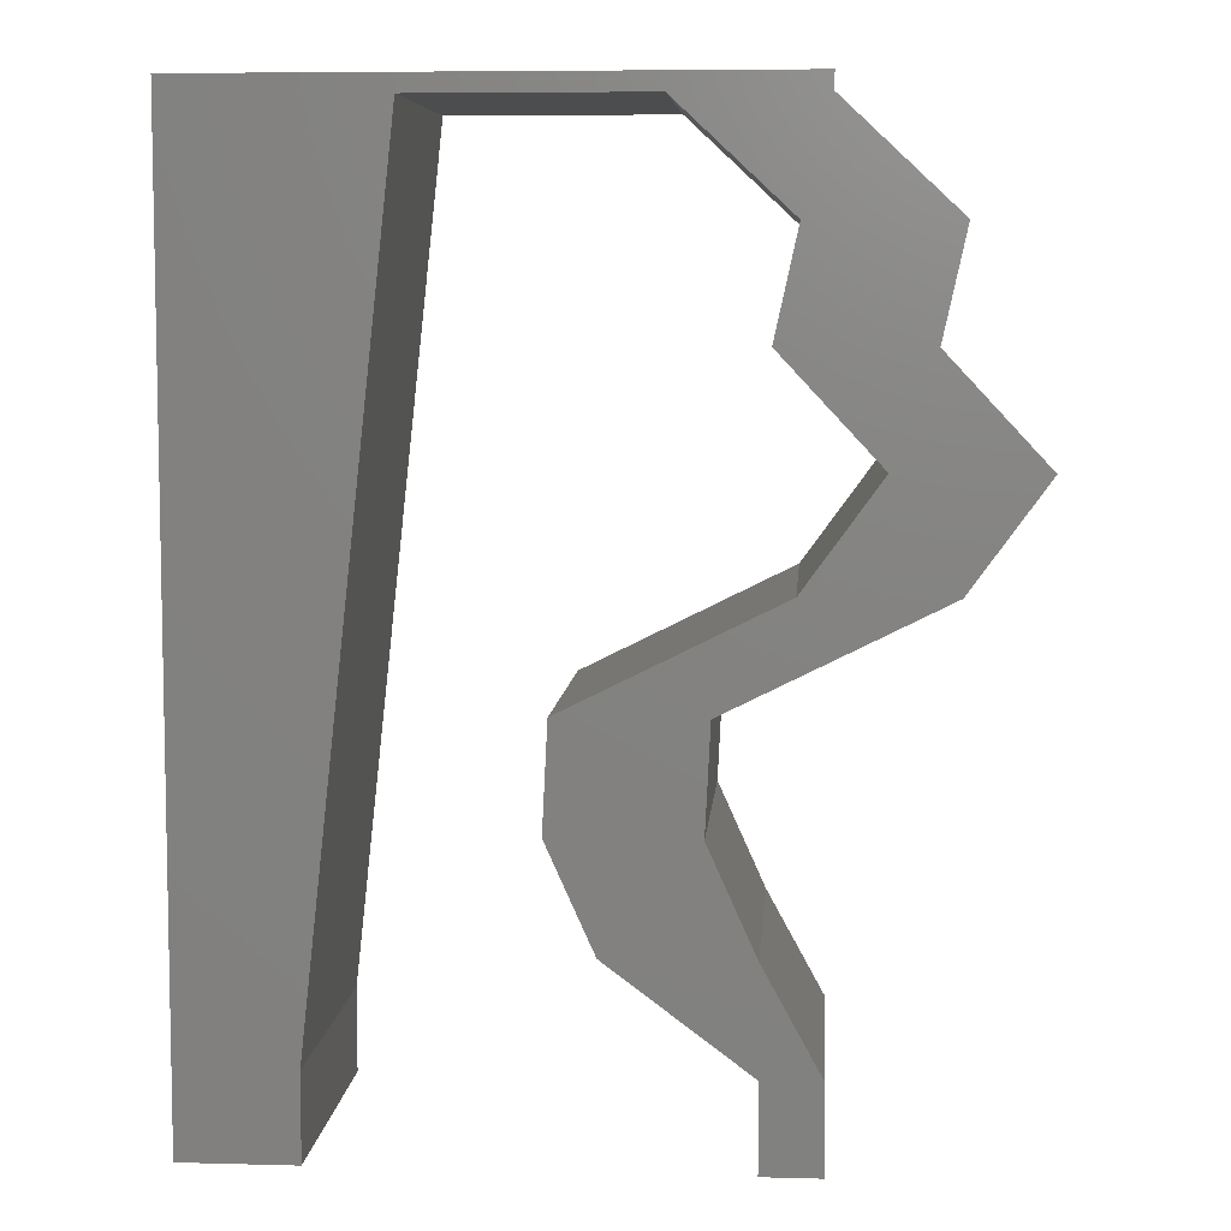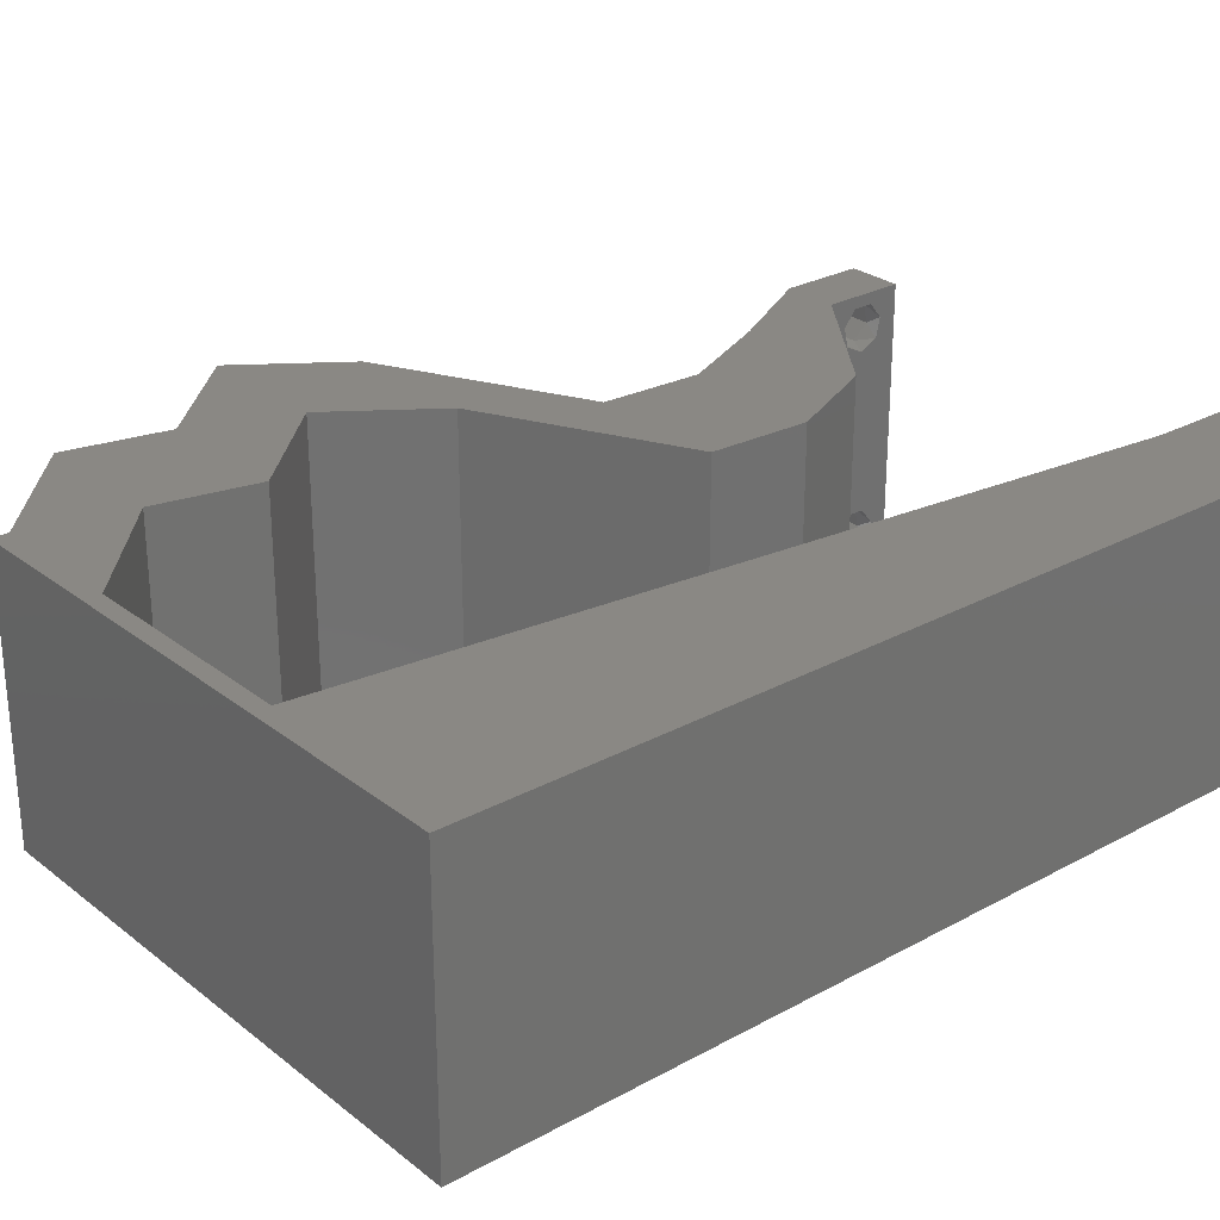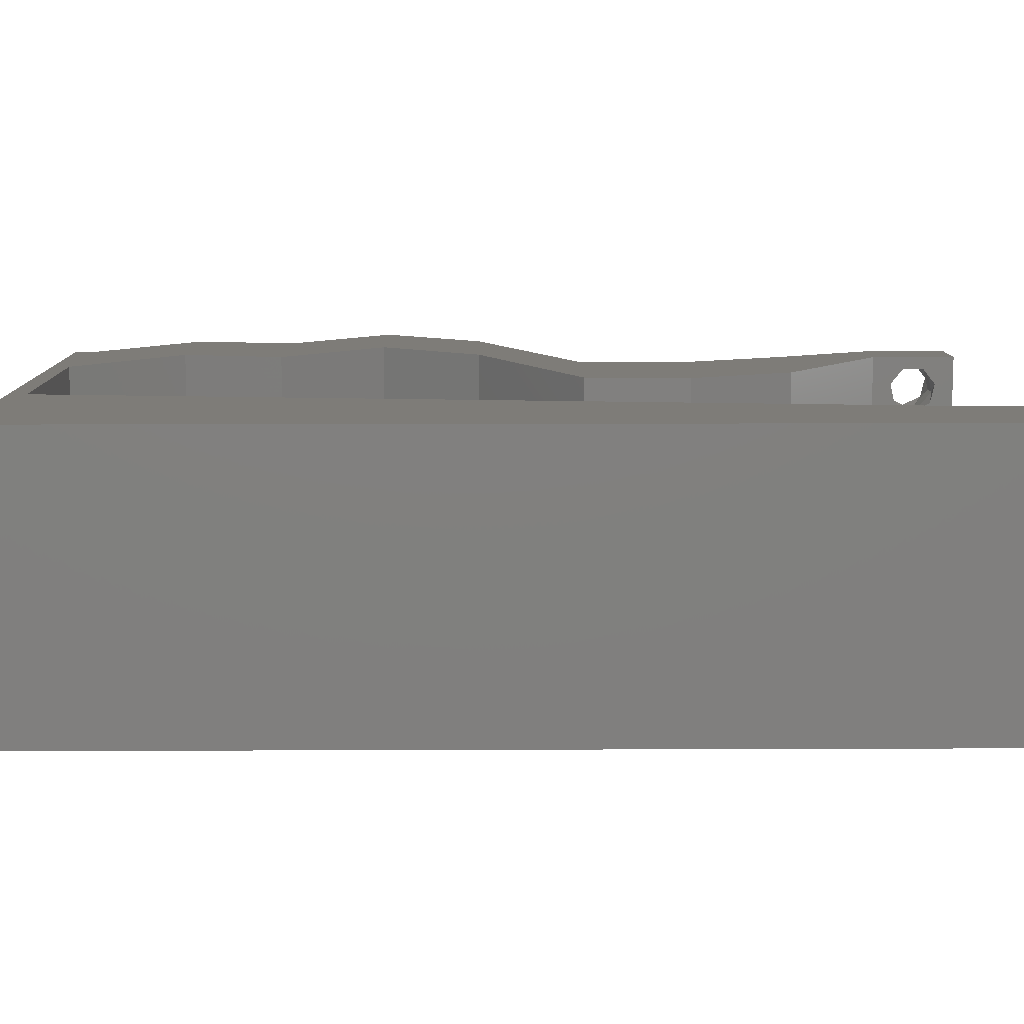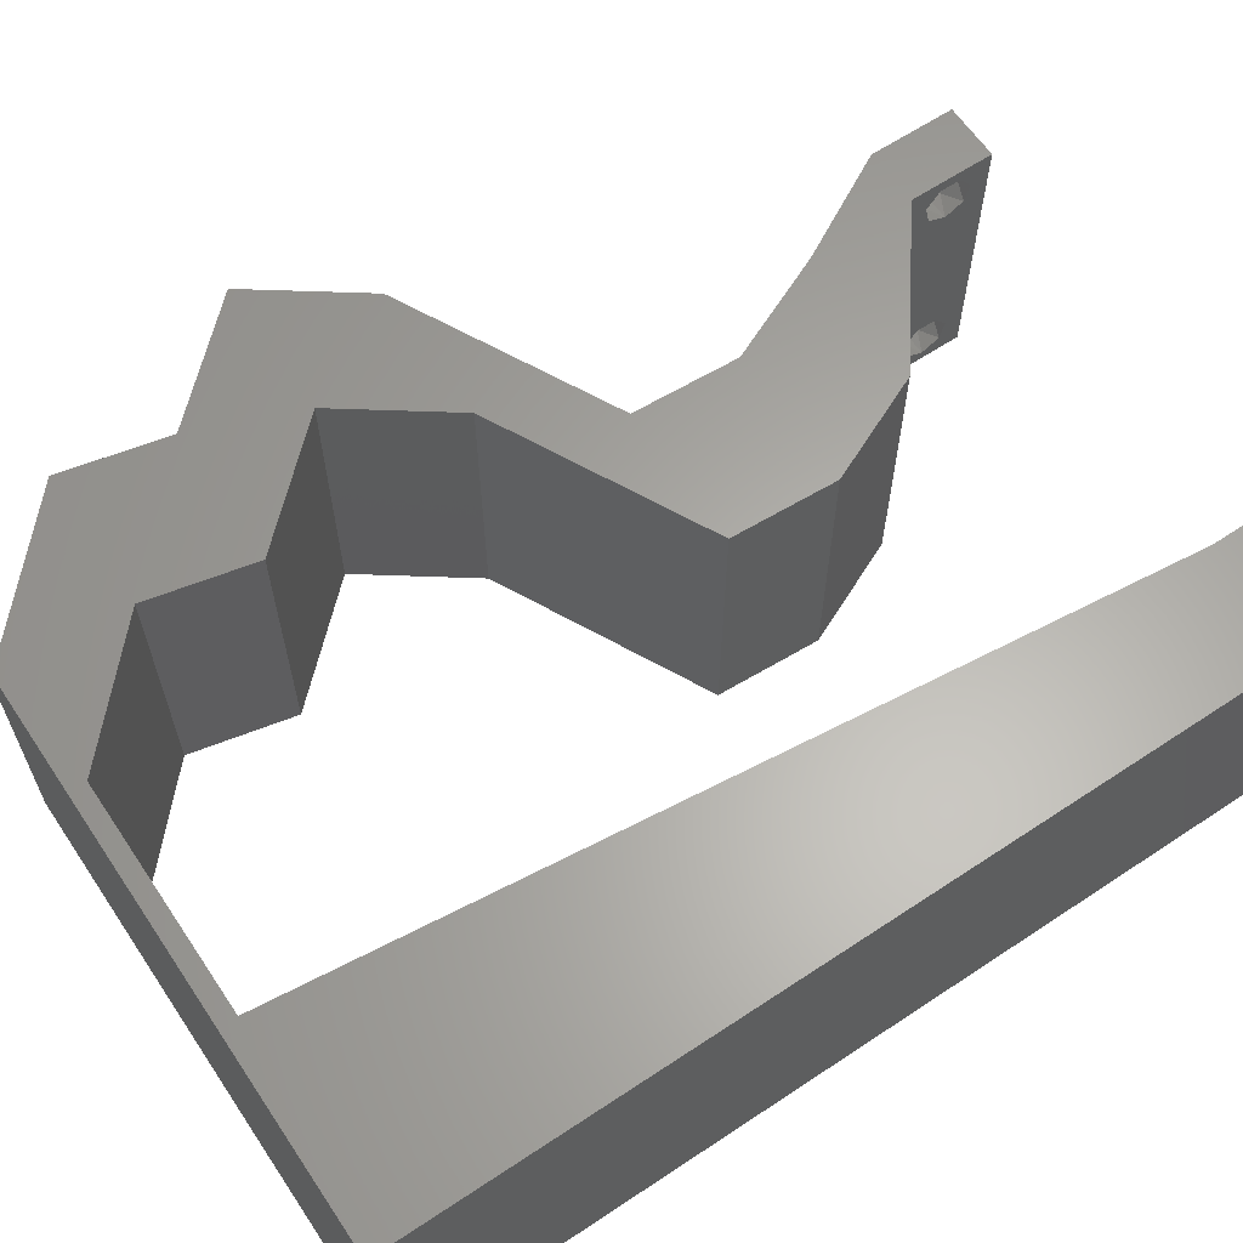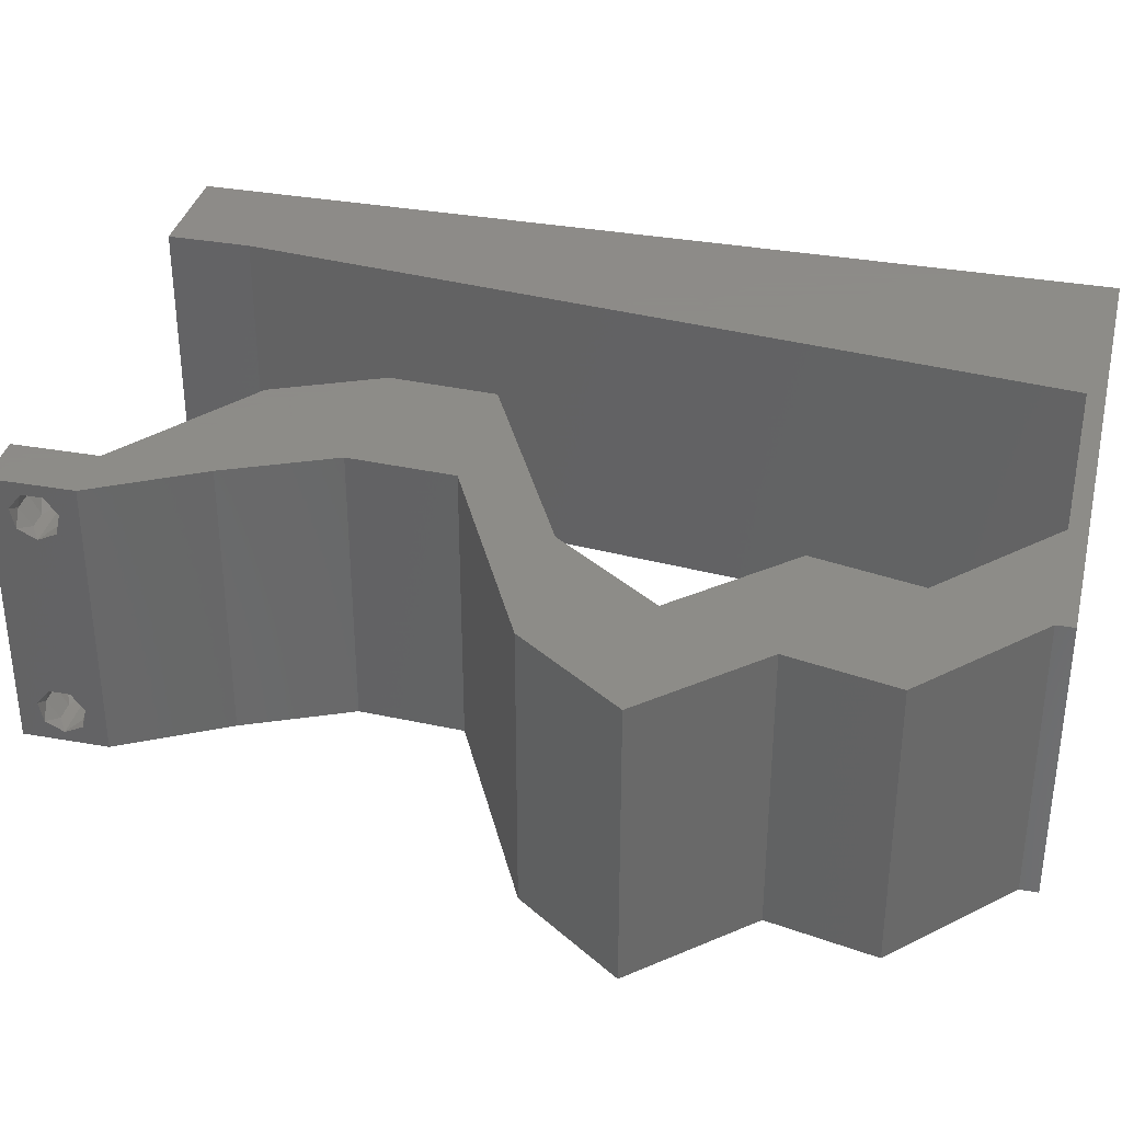
<metadata>
{"format":"stl","ext":"stl","renderer":"f3d","projection":"perspective","resolution":1024,"background":"white","views":[{"elev":6.9,"azim":4.4,"up":"+Y"},{"elev":27.1,"azim":-130.1,"up":"+Z"},{"elev":10.0,"azim":-90.6,"up":"+Z"},{"elev":62.8,"azim":-123.9,"up":"+Z"},{"elev":35.2,"azim":103.4,"up":"+Z"}]}
</metadata>
<code>
# stl→obj: 253 verts, 510 faces
v 0.04 -0.002262 0.003932
v 0.04 0 0.01
v 0.04 -0.006 0.01
v 0.04 -0.003 0.0159
v 0.04 -0.004657 0.002778
v 0.04 -0.006 0
v 0.04 -0.004329 0.00134
v 0.04 -0.001671 0.00134
v 0.04 0 0
v 0.04 -0.001343 0.002778
v 0.04 -0.003 0.0007
v 0.04 -0.002262 0.01913
v 0.04 -0.001343 0.01798
v 0.04 0 0.02
v 0.04 -0.004657 0.01798
v 0.04 -0.003738 0.01913
v 0.04 -0.006 0.02
v 0.04 -0.001671 0.01654
v 0.04 -0.004329 0.01654
v 0.04 -0.003738 0.003932
v 0.036 0 0.01
v 0.036 -0.002262 0.003932
v 0.036 -0.006 0.01
v 0.036 -0.003 0.0159
v 0.036 -0.004329 0.00134
v 0.036 -0.006 0
v 0.036 -0.004657 0.002778
v 0.036 -0.001343 0.002778
v 0.036 0 0
v 0.036 -0.001671 0.00134
v 0.036 -0.003 0.0007
v 0.036 0 0.02
v 0.036 -0.001343 0.01798
v 0.036 -0.002262 0.01913
v 0.036 -0.003738 0.01913
v 0.036 -0.004657 0.01798
v 0.036 -0.006 0.02
v 0.036 -0.004329 0.01654
v 0.036 -0.001671 0.01654
v 0.036 -0.003738 0.003932
v 0 -0.006 0.02
v 0.008 -0.006 0.02
v 0.004 -0.003 0.02
v 0.008 0 0.02
v 0 0 0.02
v 0.0365 0.04408 0.02
v 0.04337 0.03673 0.02
v 0.04138 0.04686 0.02
v 0.04627 0.04408 0.02
v 0.05314 0.03673 0.02
v 0.004229 0.005956 0.02
v 0.04787 0.05143 0.02
v 0.0381 0.05143 0.02
v 0.01 0.06 0.02
v 0 0.06 0.02
v 0.00731 0.0526 0.02
v 0.04781 0.02939 0.02
v 0 0.024 0.02
v 0 0.012 0.02
v 0.004917 0.01787 0.02
v 0.03598 0.007347 0.02
v 0.03267 0.01469 0.02
v 0.03068 0.009074 0.02
v 0.0229 0.01469 0.02
v 0.02621 0.007347 0.02
v 0.02812 0.01285 0.02
v 0.009284 0.01175 0.02
v 0.01057 0.02351 0.02
v 0.03304 0.02204 0.02
v 0.02814 0.01844 0.02
v 0 0.048 0.02
v 0.01313 0.04702 0.02
v 0.006311 0.04164 0.02
v 0.04292 0.02995 0.02
v 0.038 -0.003 0.02
v 0 0.036 0.02
v 0.005574 0.03 0.02
v 0.03804 0.02939 0.02
v 0.04042 0.02571 0.02
v 0.02877 0.02206 0.02
v 0.02327 0.02204 0.02
v 0.01185 0.03526 0.02
v 0.0311 0.003673 0.02
v 0.03065 0.02571 0.02
v 0.01442 0.05877 0.02
v 0.02 0.06 0.02
v 0.02232 0.05877 0.02
v 0.03 0.06 0.02
v 0.03023 0.05877 0.02
v 0.04 0.05877 0.02
v 0.04 0.06 0.02
v 0 -0.006 0.01
v 0 -0.003 0.015
v 0 0 0.01
v 0 -0.006 0
v 0 -0.003 0.005
v 0 0 0
v 0.004 -0.006 0.015
v 0.008 -0.006 0.01
v 0.004 -0.006 0.005
v 0.008 -0.006 0
v 0 0.048 0
v 0 0.051 0.0114
v 0 0.06 0
v 0 0.009 0.0114
v 0 0.06 0.01
v 0 0.036 0
v 0 0.03 0.01008
v 0 0.0415 0.01023
v 0 0.024 0
v 0 0.0185 0.01023
v 0 0.012 0
v 0 0.005337 0.005128
v 0.004 -0.003 0
v 0.008 0 0
v 0.0365 0.04408 0
v 0.04138 0.04686 0
v 0.04337 0.03673 0
v 0.04627 0.04408 0
v 0.05314 0.03673 0
v 0.004229 0.005956 0
v 0.04787 0.05143 0
v 0.0381 0.05143 0
v 0.01 0.06 0
v 0.00731 0.0526 0
v 0.04781 0.02939 0
v 0.004917 0.01787 0
v 0.03598 0.007347 0
v 0.03068 0.009074 0
v 0.03267 0.01469 0
v 0.0229 0.01469 0
v 0.02812 0.01285 0
v 0.02621 0.007347 0
v 0.009284 0.01175 0
v 0.01057 0.02351 0
v 0.02814 0.01844 0
v 0.03304 0.02204 0
v 0.01313 0.04702 0
v 0.006311 0.04164 0
v 0.04292 0.02995 0
v 0.038 -0.003 0
v 0.005574 0.03 0
v 0.03804 0.02939 0
v 0.04042 0.02571 0
v 0.02877 0.02206 0
v 0.02327 0.02204 0
v 0.01185 0.03526 0
v 0.0311 0.003673 0
v 0.03065 0.02571 0
v 0.02 0.06 0
v 0.01442 0.05877 0
v 0.02232 0.05877 0
v 0.03 0.06 0
v 0.03023 0.05877 0
v 0.04 0.06 0
v 0.04 0.05877 0
v 0.008 0 0.01
v 0.008 -0.003 0.015
v 0.008 -0.003 0.005
v 0.015 0.06 0.01134
v 0.025 0.06 0.008977
v 0.006575 0.06 0.007337
v 0.03344 0.06 0.01273
v 0.04 0.06 0.01
v 0.03407 0.06 0.005945
v 0.005798 0.06 0.01422
v 0.04 0.05877 0.01
v 0.04393 0.0551 0.005494
v 0.04393 0.0551 0.01448
v 0.04787 0.05143 0.01
v 0.04627 0.04408 0.01
v 0.04707 0.04775 0.015
v 0.04707 0.04775 0.005
v 0.04971 0.04041 0.005
v 0.04971 0.04041 0.015
v 0.05314 0.03673 0.01
v 0.05047 0.03306 0.015
v 0.04781 0.02939 0.01
v 0.05047 0.03306 0.005
v 0.03988 0.02544 0.0079
v 0.03304 0.02204 0.01
v 0.04269 0.02684 0.01427
v 0.03779 0.0244 0.01434
v 0.03286 0.01837 0.015
v 0.03267 0.01469 0.01
v 0.03286 0.01837 0.005
v 0.03432 0.01102 0.015
v 0.03598 0.007347 0.01
v 0.03432 0.01102 0.005
v 0.03799 0.003673 0.015
v 0.03799 0.003673 0.005
v 0.02621 0.007347 0.01
v 0.02455 0.01102 0.015
v 0.0229 0.01469 0.01
v 0.02455 0.01102 0.005
v 0.02309 0.01837 0.015
v 0.02327 0.02204 0.01
v 0.02309 0.01837 0.005
v 0.03011 0.02544 0.0079
v 0.03804 0.02939 0.01
v 0.03292 0.02684 0.01427
v 0.02802 0.0244 0.01434
v 0.0407 0.03306 0.015
v 0.04337 0.03673 0.01
v 0.0407 0.03306 0.005
v 0.03994 0.04041 0.005
v 0.03994 0.04041 0.015
v 0.0365 0.04408 0.01
v 0.0381 0.05143 0.01
v 0.0373 0.04775 0.015
v 0.0373 0.04775 0.005
v 0.03416 0.0551 0.005494
v 0.03416 0.0551 0.01448
v 0.03023 0.05877 0.01
v 0.02213 0.05877 0.007969
v 0.01442 0.05877 0.01
v 0.01963 0.05877 0.01438
v 0.02491 0.05877 0.01447
v 0.008963 0.008816 0.0115
v 0.01346 0.04996 0.0115
v 0.009979 0.01812 0.01025
v 0.01121 0.02939 0.01
v 0.01244 0.04065 0.01025
v 0.01383 0.05339 0.005
v 0.0385 -0.002262 0.01607
v 0.0375 -0.003738 0.01607
v 0.03712 -0.002262 0.01607
v 0.03888 -0.003738 0.01607
v 0.03873 -0.003 0.0193
v 0.03727 -0.001671 0.01866
v 0.03875 -0.001671 0.01866
v 0.03727 -0.004329 0.01866
v 0.03875 -0.004329 0.01866
v 0.03725 -0.003 0.0193
v 0.03873 -0.004657 0.01722
v 0.03725 -0.004657 0.01722
v 0.03798 -0.00134 0.01723
v 0.03687 -0.001344 0.01722
v 0.03914 -0.001343 0.01722
v 0.0375 -0.003738 0.0008684
v 0.03727 -0.002262 0.0008684
v 0.03874 -0.002242 0.0008785
v 0.03888 -0.003738 0.0008684
v 0.03727 -0.004329 0.00346
v 0.03873 -0.003 0.0041
v 0.03875 -0.004329 0.00346
v 0.03873 -0.001343 0.002022
v 0.03727 -0.001671 0.00346
v 0.03725 -0.001343 0.002022
v 0.03725 -0.003 0.0041
v 0.03875 -0.001671 0.00346
v 0.03873 -0.004657 0.002022
v 0.03725 -0.004657 0.002022
f 1 2 3
f 2 4 3
f 5 6 7
f 8 9 10
f 7 6 11
f 11 9 8
f 12 13 14
f 15 16 17
f 17 12 14
f 16 12 17
f 6 9 11
f 14 18 2
f 13 18 14
f 3 19 17
f 19 15 17
f 9 2 10
f 3 6 5
f 2 18 4
f 4 19 3
f 10 2 1
f 20 3 5
f 1 3 20
f 21 22 23
f 23 24 21
f 25 26 27
f 28 29 30
f 31 26 25
f 30 29 31
f 32 33 34
f 35 36 37
f 34 37 32
f 37 36 38
f 35 37 34
f 29 26 31
f 37 38 23
f 39 32 21
f 39 33 32
f 26 23 27
f 21 29 28
f 23 38 24
f 21 24 39
f 27 23 40
f 23 22 40
f 28 22 21
f 41 42 43
f 44 45 43
f 46 47 48
f 47 49 48
f 49 47 50
f 45 44 51
f 52 53 48
f 54 55 56
f 47 57 50
f 58 59 60
f 61 62 63
f 64 65 66
f 67 68 60
f 62 69 70
f 55 71 56
f 72 56 73
f 56 71 73
f 57 47 74
f 49 52 48
f 67 59 51
f 37 17 75
f 76 58 77
f 78 79 74
f 14 32 75
f 70 69 80
f 81 64 70
f 68 82 77
f 45 41 43
f 42 44 43
f 65 83 63
f 83 61 63
f 68 58 60
f 77 82 73
f 76 77 73
f 59 67 60
f 71 76 73
f 53 46 48
f 82 72 73
f 58 68 77
f 70 64 66
f 62 70 66
f 63 62 66
f 69 84 80
f 81 70 80
f 65 63 66
f 59 45 51
f 79 57 74
f 17 14 75
f 32 37 75
f 84 81 80
f 47 78 74
f 85 86 54
f 86 85 87
f 44 67 51
f 88 86 87
f 89 90 91
f 88 89 91
f 90 53 52
f 89 53 90
f 69 79 78
f 84 69 78
f 14 61 32
f 61 83 32
f 89 88 87
f 85 54 56
f 72 85 56
f 92 93 94
f 45 93 41
f 95 96 97
f 94 96 92
f 41 93 92
f 94 93 45
f 92 96 95
f 97 96 94
f 42 98 99
f 92 98 41
f 95 100 92
f 99 100 101
f 41 98 42
f 99 98 92
f 101 100 95
f 92 100 99
f 102 103 104
f 45 105 94
f 106 103 55
f 59 105 45
f 55 103 71
f 107 108 109
f 110 108 107
f 76 108 58
f 109 108 76
f 58 111 59
f 112 111 110
f 111 108 110
f 58 108 111
f 71 109 76
f 107 109 102
f 97 113 112
f 112 105 111
f 109 103 102
f 112 113 105
f 111 105 59
f 71 103 109
f 94 113 97
f 105 113 94
f 104 103 106
f 95 114 101
f 115 114 97
f 116 117 118
f 118 117 119
f 119 120 118
f 97 121 115
f 122 117 123
f 124 125 104
f 120 126 118
f 110 127 112
f 128 129 130
f 131 132 133
f 134 127 135
f 130 136 137
f 104 125 102
f 138 139 125
f 125 139 102
f 126 140 118
f 119 117 122
f 134 121 112
f 26 141 6
f 107 142 110
f 143 140 144
f 9 141 29
f 136 145 137
f 146 136 131
f 135 142 147
f 97 114 95
f 101 114 115
f 133 129 148
f 148 129 128
f 135 127 110
f 142 139 147
f 107 139 142
f 112 127 134
f 102 139 107
f 123 117 116
f 147 139 138
f 110 142 135
f 136 132 131
f 130 132 136
f 129 132 130
f 137 145 149
f 146 145 136
f 133 132 129
f 112 121 97
f 144 140 126
f 6 141 9
f 29 141 26
f 149 145 146
f 118 140 143
f 124 150 151
f 150 152 151
f 115 121 134
f 153 152 150
f 154 155 156
f 153 155 154
f 123 156 122
f 154 156 123
f 137 143 144
f 149 143 137
f 9 29 128
f 128 29 148
f 154 152 153
f 151 125 124
f 138 125 151
f 157 158 99
f 42 158 44
f 115 159 101
f 99 159 157
f 44 158 157
f 99 158 42
f 101 159 99
f 157 159 115
f 124 160 150
f 88 161 86
f 160 161 150
f 86 161 160
f 124 162 160
f 88 163 161
f 150 161 153
f 86 160 54
f 104 162 124
f 106 162 104
f 91 163 88
f 164 163 91
f 161 165 153
f 160 166 54
f 163 165 161
f 162 166 160
f 153 165 155
f 155 165 164
f 55 166 106
f 54 166 55
f 106 166 162
f 164 165 163
f 164 91 90
f 90 167 164
f 156 155 164
f 164 167 156
f 156 168 122
f 52 169 90
f 90 169 167
f 170 169 52
f 169 168 167
f 170 168 169
f 167 168 156
f 122 168 170
f 171 172 49
f 52 172 170
f 119 173 171
f 170 173 122
f 49 172 52
f 170 172 171
f 122 173 119
f 171 173 170
f 119 174 120
f 50 175 49
f 49 175 171
f 176 175 50
f 175 174 171
f 176 174 175
f 120 174 176
f 171 174 119
f 50 177 176
f 178 177 57
f 126 179 178
f 176 179 120
f 57 177 50
f 178 179 176
f 176 177 178
f 120 179 126
f 126 180 144
f 178 180 126
f 144 180 137
f 137 180 181
f 57 182 178
f 181 183 69
f 79 182 57
f 178 182 180
f 69 183 79
f 181 180 183
f 180 182 183
f 183 182 79
f 62 184 69
f 181 184 185
f 137 186 130
f 185 186 181
f 69 184 181
f 185 184 62
f 181 186 137
f 130 186 185
f 62 187 185
f 188 187 61
f 185 189 130
f 128 189 188
f 61 187 62
f 185 187 188
f 130 189 128
f 188 189 185
f 61 190 188
f 2 190 14
f 188 191 128
f 9 191 2
f 188 190 2
f 14 190 61
f 128 191 9
f 2 191 188
f 3 17 37
f 37 23 3
f 26 6 3
f 3 23 26
f 83 192 21
f 21 192 148
f 21 32 83
f 65 192 83
f 148 29 21
f 148 192 133
f 65 193 192
f 194 193 64
f 131 195 194
f 192 195 133
f 64 193 65
f 192 193 194
f 133 195 131
f 194 195 192
f 81 196 64
f 194 196 197
f 131 198 146
f 197 198 194
f 64 196 194
f 197 196 81
f 194 198 131
f 146 198 197
f 149 199 143
f 143 199 200
f 146 199 149
f 197 199 146
f 200 201 78
f 81 202 197
f 78 201 84
f 199 201 200
f 84 202 81
f 202 199 197
f 202 201 199
f 84 201 202
f 78 203 200
f 204 203 47
f 118 205 204
f 200 205 143
f 200 203 204
f 143 205 118
f 47 203 78
f 204 205 200
f 118 206 116
f 46 207 47
f 47 207 204
f 208 207 46
f 207 206 204
f 208 206 207
f 116 206 208
f 204 206 118
f 209 210 53
f 46 210 208
f 123 211 209
f 208 211 116
f 53 210 46
f 208 210 209
f 116 211 123
f 209 211 208
f 123 212 154
f 89 213 53
f 53 213 209
f 214 212 213
f 214 213 89
f 213 212 209
f 209 212 123
f 154 212 214
f 154 215 152
f 152 215 151
f 214 215 154
f 151 215 216
f 216 217 85
f 89 218 214
f 87 218 89
f 85 217 87
f 216 215 217
f 215 218 217
f 214 218 215
f 217 218 87
f 134 219 115
f 85 220 216
f 157 219 44
f 72 220 85
f 44 219 67
f 67 221 68
f 135 221 134
f 135 222 221
f 221 222 68
f 222 223 82
f 68 222 82
f 147 222 135
f 147 223 222
f 82 223 72
f 138 223 147
f 151 224 138
f 221 219 134
f 138 220 223
f 138 224 220
f 67 219 221
f 223 220 72
f 216 224 151
f 220 224 216
f 115 219 157
f 24 4 225
f 4 24 226
f 24 225 227
f 4 226 228
f 229 230 231
f 232 229 233
f 230 229 234
f 229 232 234
f 235 232 233
f 232 235 236
f 235 226 236
f 227 237 238
f 225 237 227
f 226 235 228
f 12 16 229
f 34 33 230
f 36 35 232
f 12 229 231
f 229 16 233
f 34 230 234
f 232 35 234
f 13 12 231
f 16 15 233
f 35 34 234
f 36 232 236
f 226 38 236
f 38 36 236
f 15 19 235
f 231 230 237
f 15 235 233
f 225 18 239
f 237 225 239
f 230 33 238
f 13 231 239
f 235 19 228
f 24 38 226
f 4 18 225
f 237 230 238
f 39 24 227
f 19 4 228
f 231 237 239
f 39 227 238
f 33 39 238
f 18 13 239
f 11 31 240
f 31 11 241
f 241 11 242
f 11 240 243
f 244 245 246
f 247 248 249
f 245 244 250
f 248 247 251
f 248 245 250
f 245 248 251
f 241 247 249
f 252 244 246
f 244 252 253
f 247 241 242
f 252 240 253
f 240 252 243
f 22 28 248
f 1 20 245
f 27 40 244
f 8 10 247
f 248 28 249
f 245 20 246
f 22 248 250
f 1 245 251
f 244 40 250
f 247 10 251
f 28 30 249
f 20 5 246
f 40 22 250
f 10 1 251
f 30 31 241
f 27 244 253
f 30 241 249
f 240 25 253
f 25 27 253
f 5 7 252
f 5 252 246
f 8 247 242
f 252 7 243
f 31 25 240
f 7 11 243
f 11 8 242

</code>
